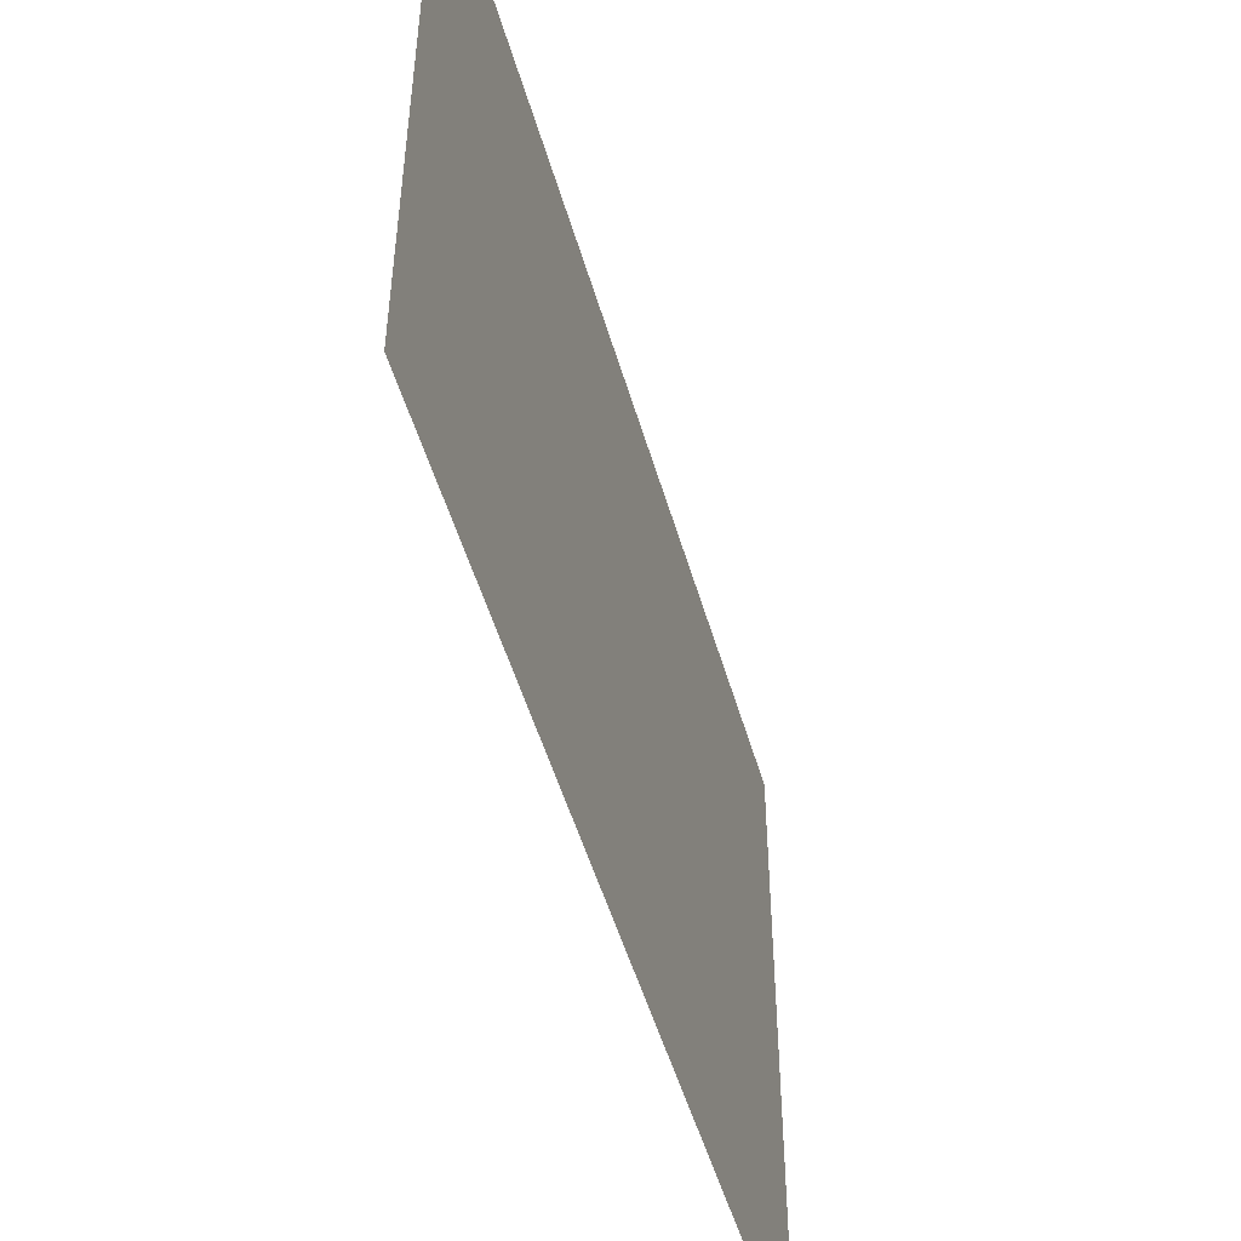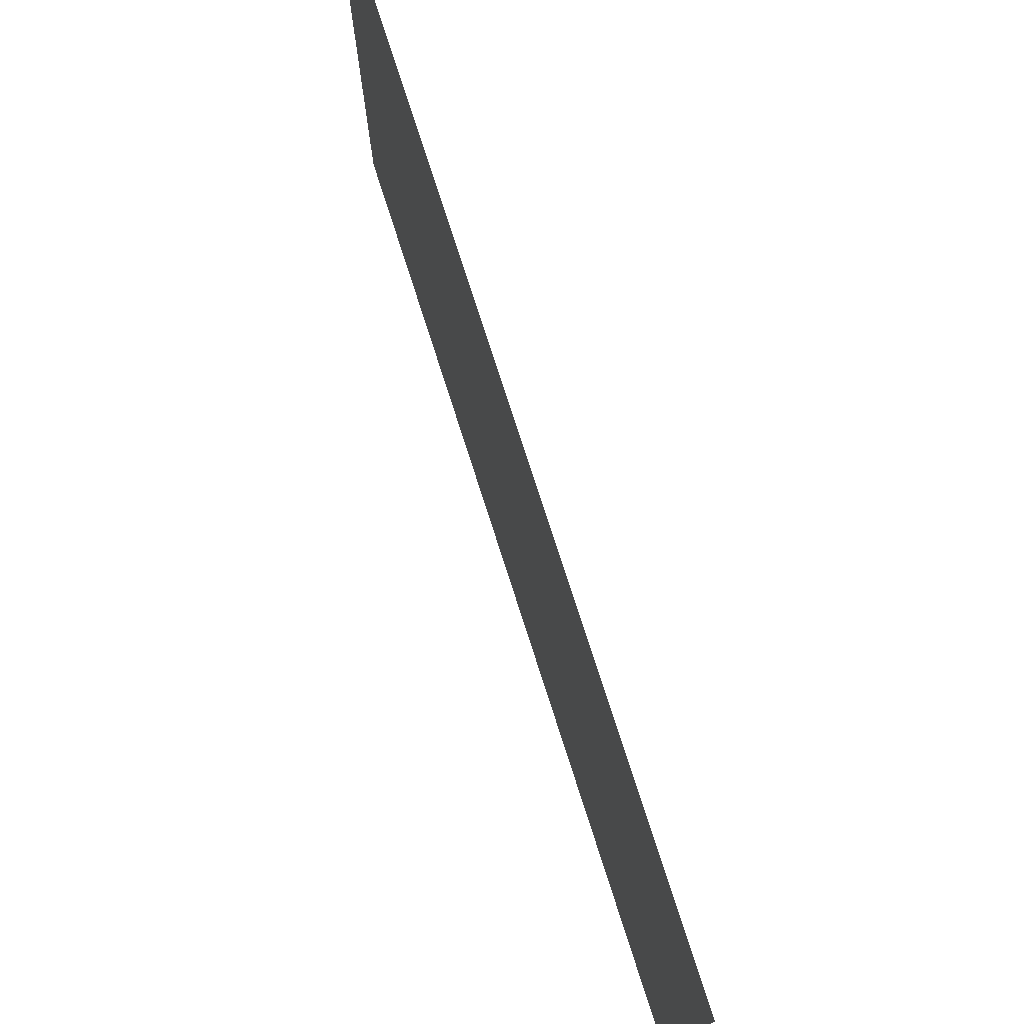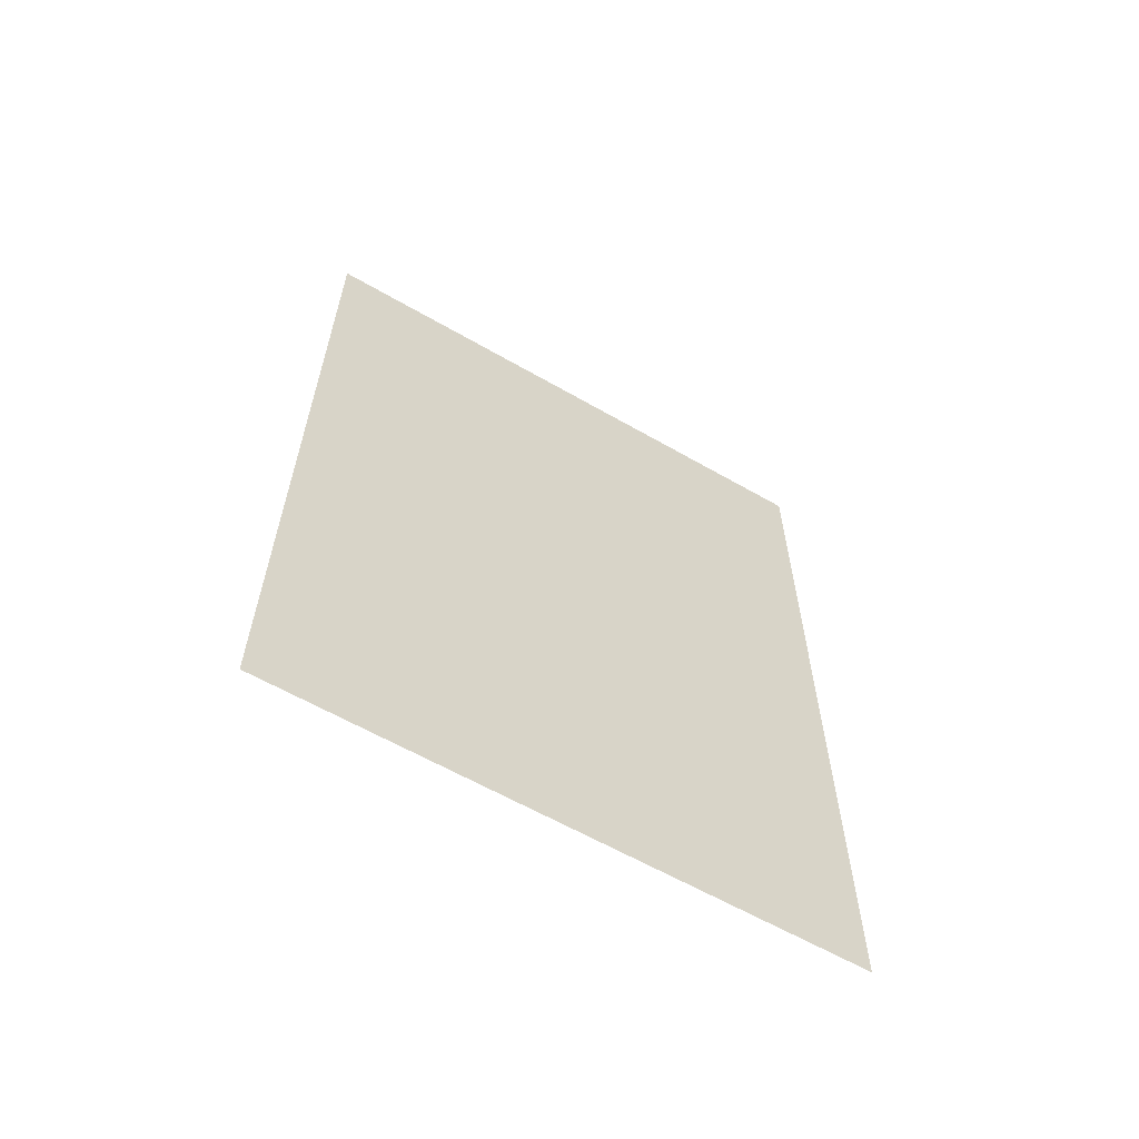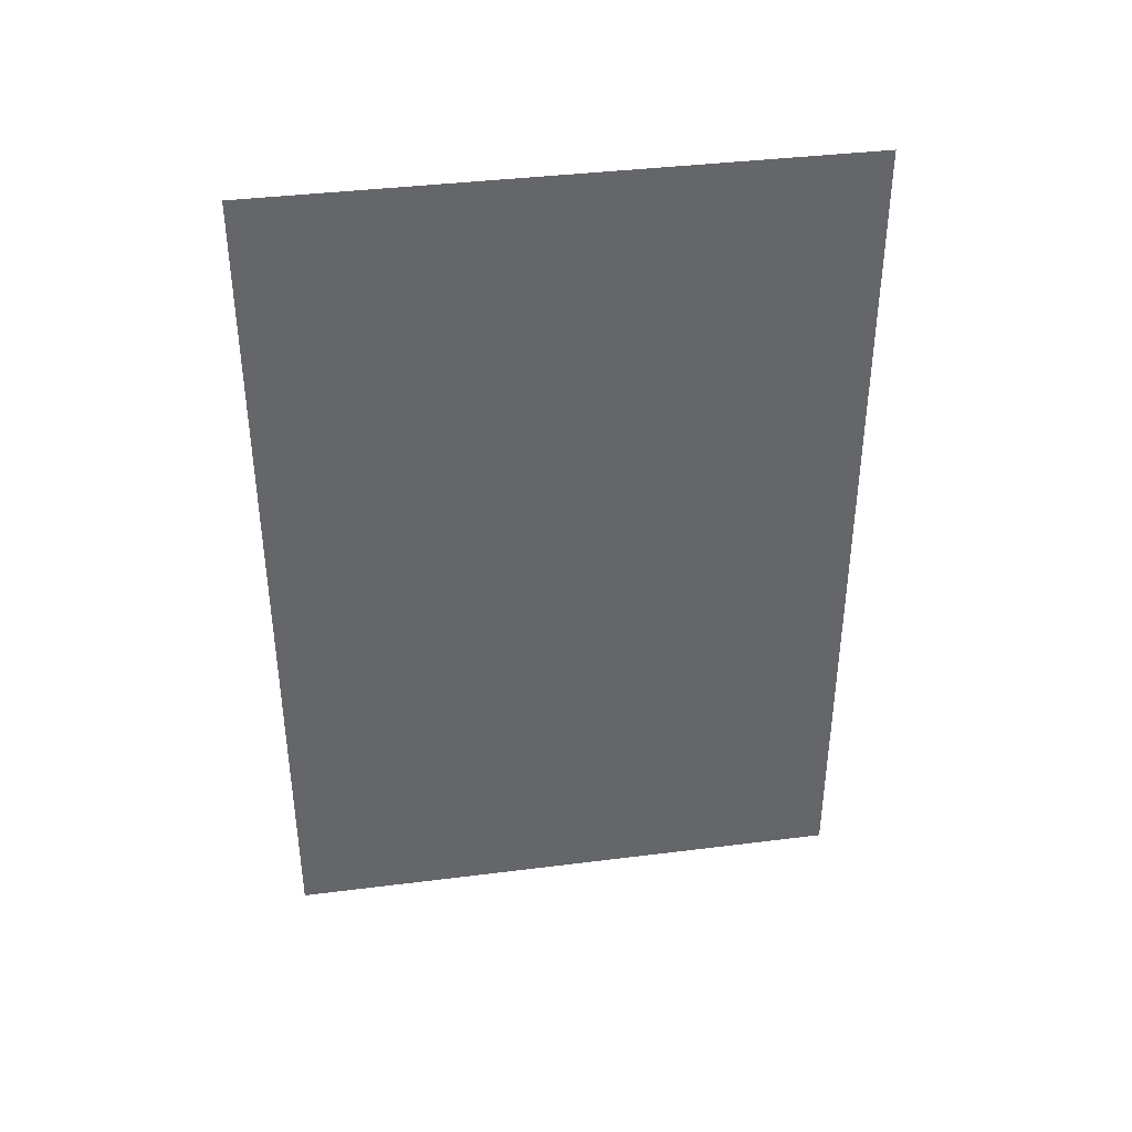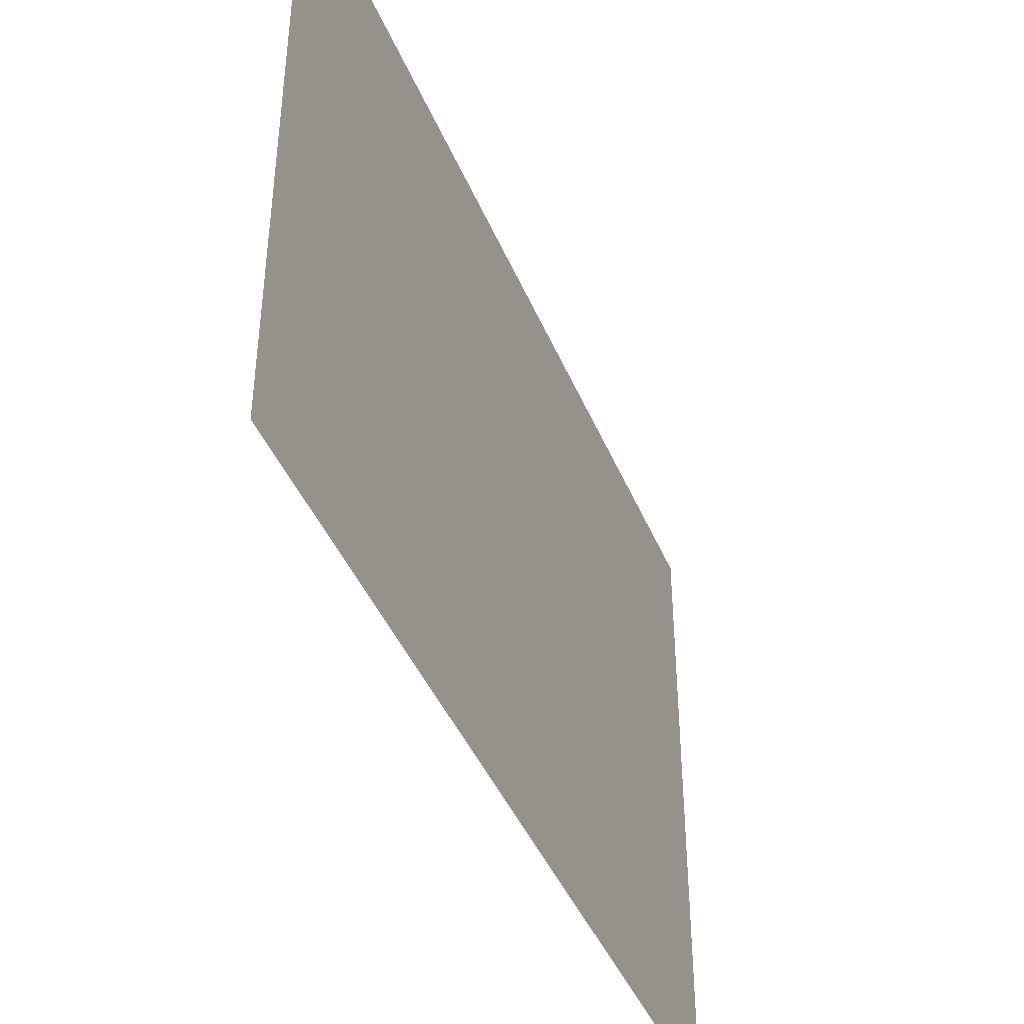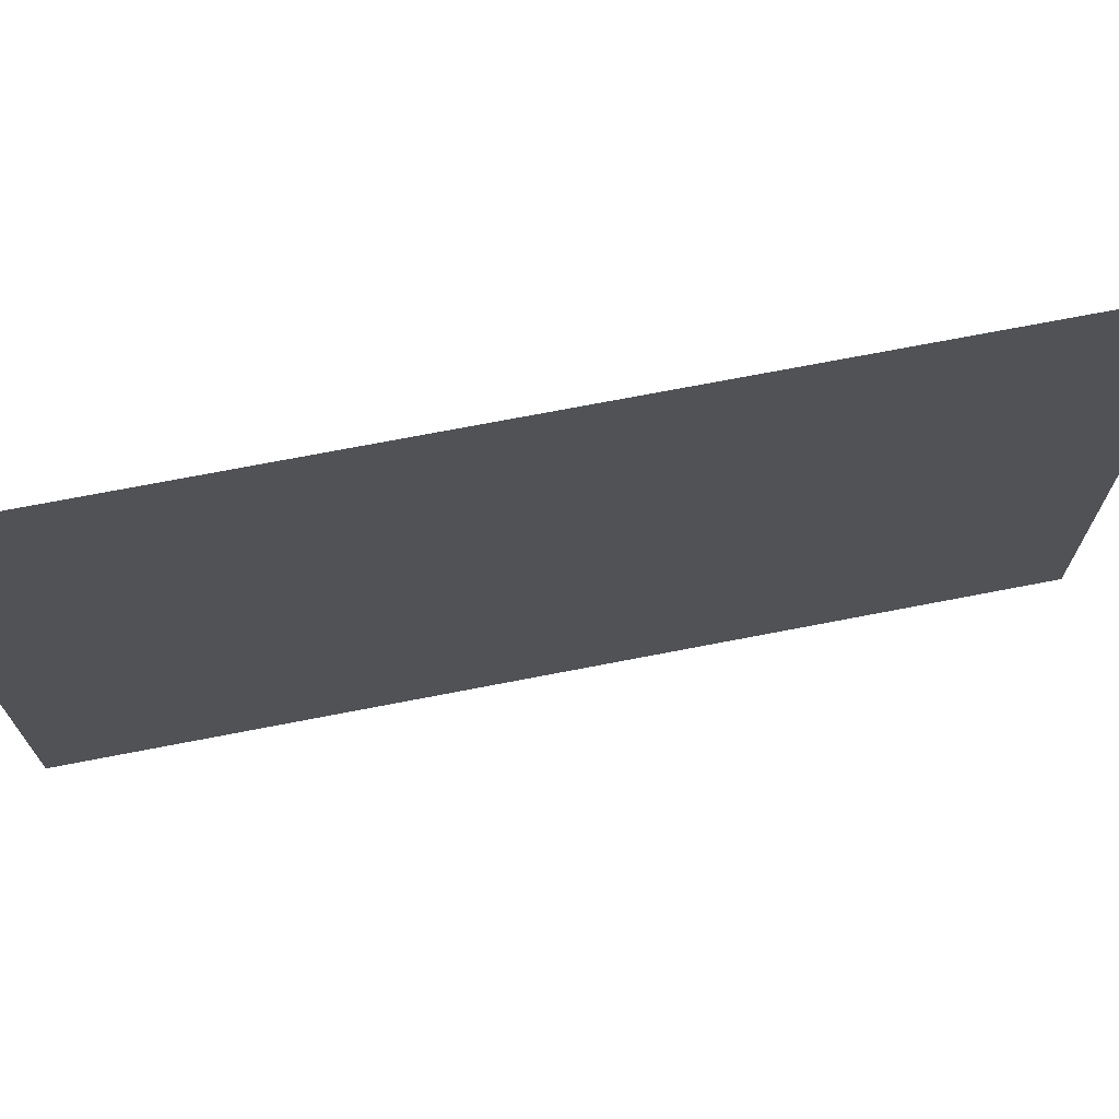
<metadata>
{"format":"obj","ext":"obj","renderer":"f3d","projection":"perspective","resolution":1024,"background":"white","views":[{"elev":-50.6,"azim":-164.1,"up":"+Z"},{"elev":76.5,"azim":-17.8,"up":"+Z"},{"elev":-61.4,"azim":59.6,"up":"+Y"},{"elev":38.8,"azim":-99.0,"up":"+Y"},{"elev":-42.6,"azim":-158.5,"up":"+Z"},{"elev":71.2,"azim":-101.0,"up":"+Z"}]}
</metadata>
<code>
v  -0.0108 400.7 -135.2
v  -0.0108 1.236 -135.2
v  -0.0109 400.7 136
v  -0.0108 1.236 136
o pared2_low
g pared2_low
f 1 2 3
f 3 2 4

</code>
